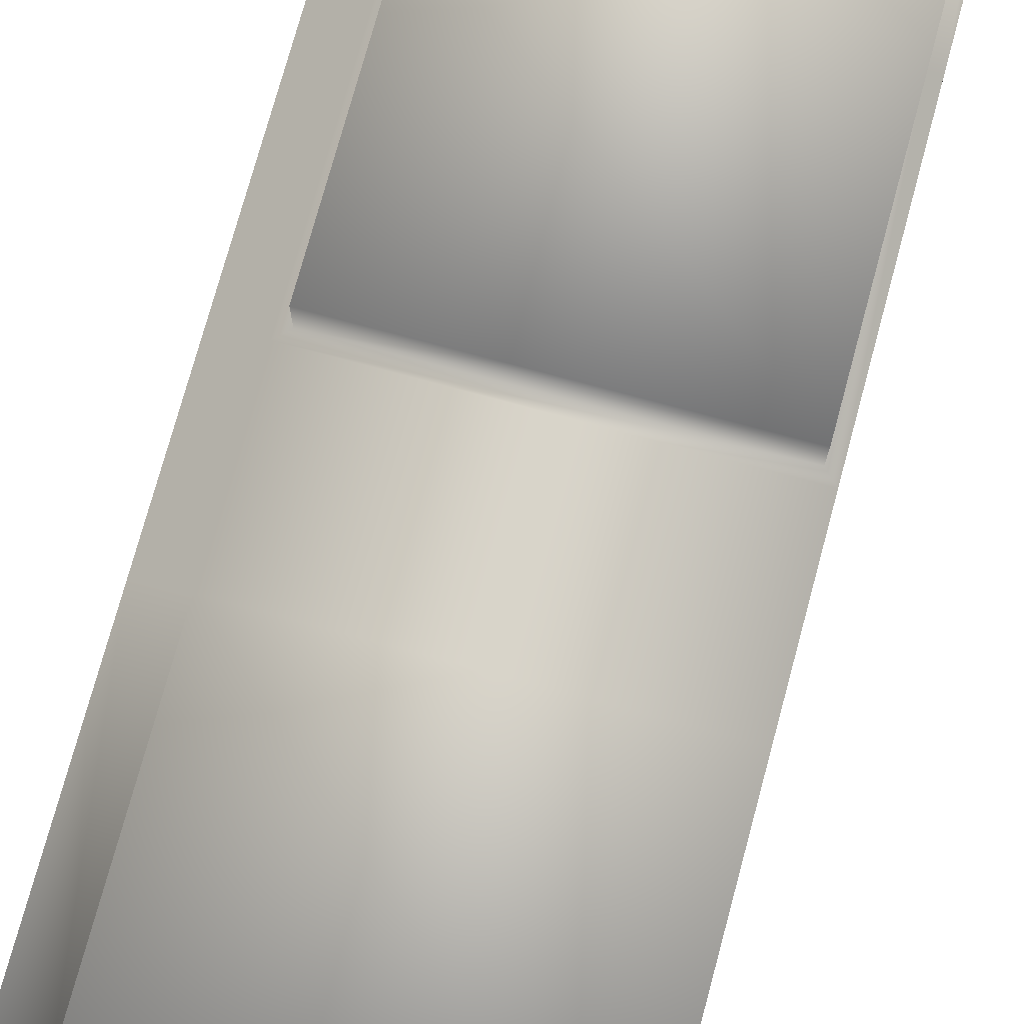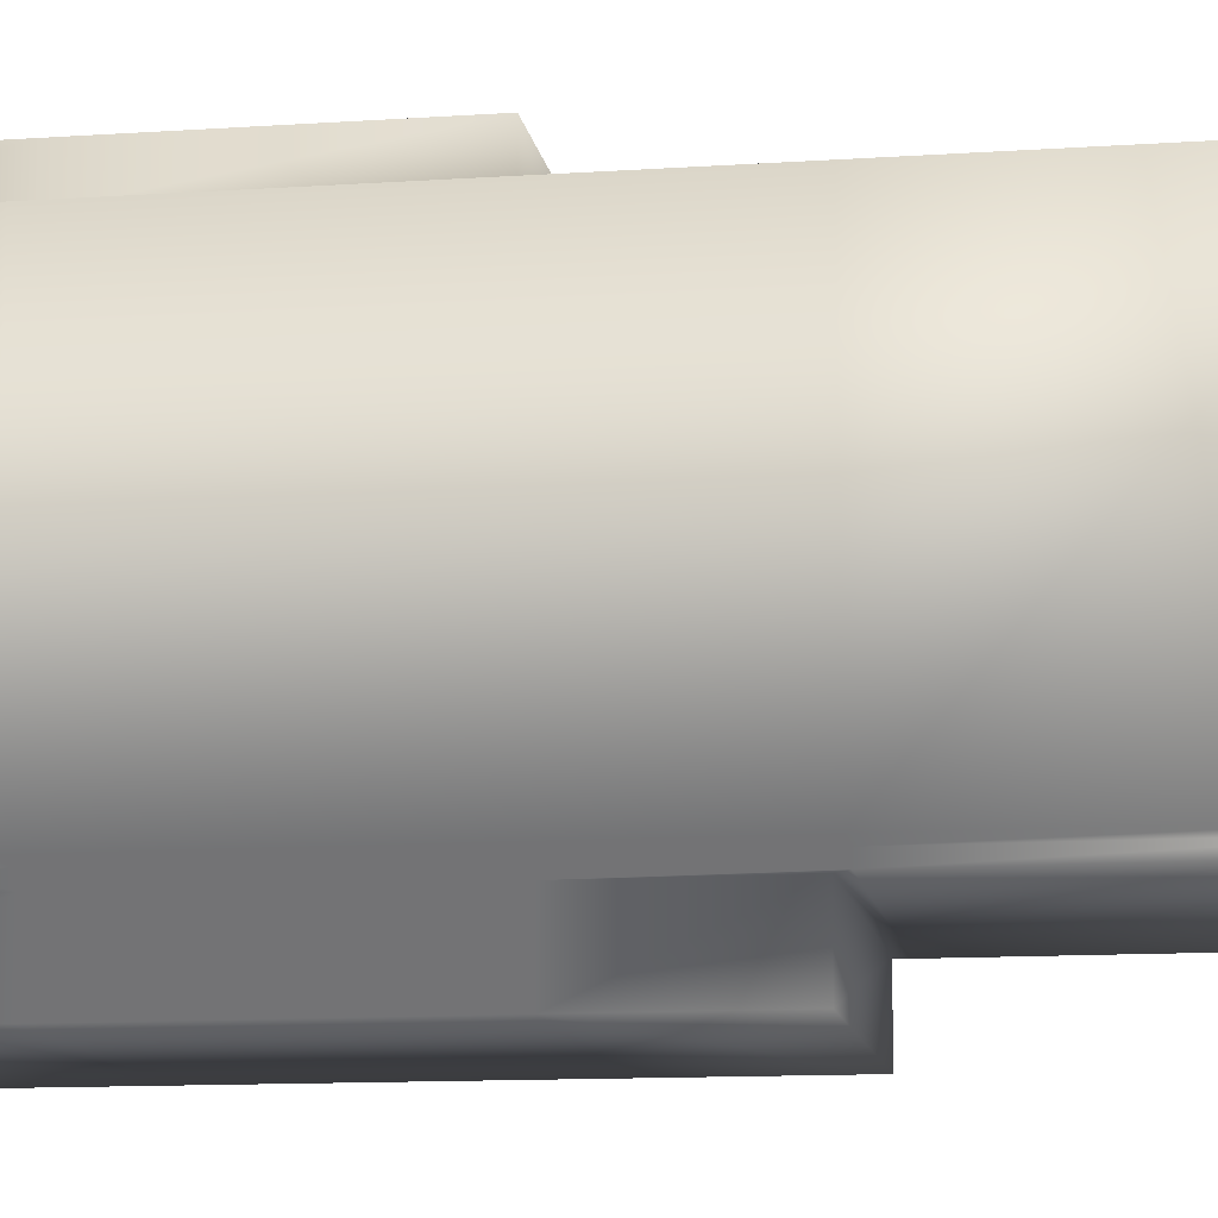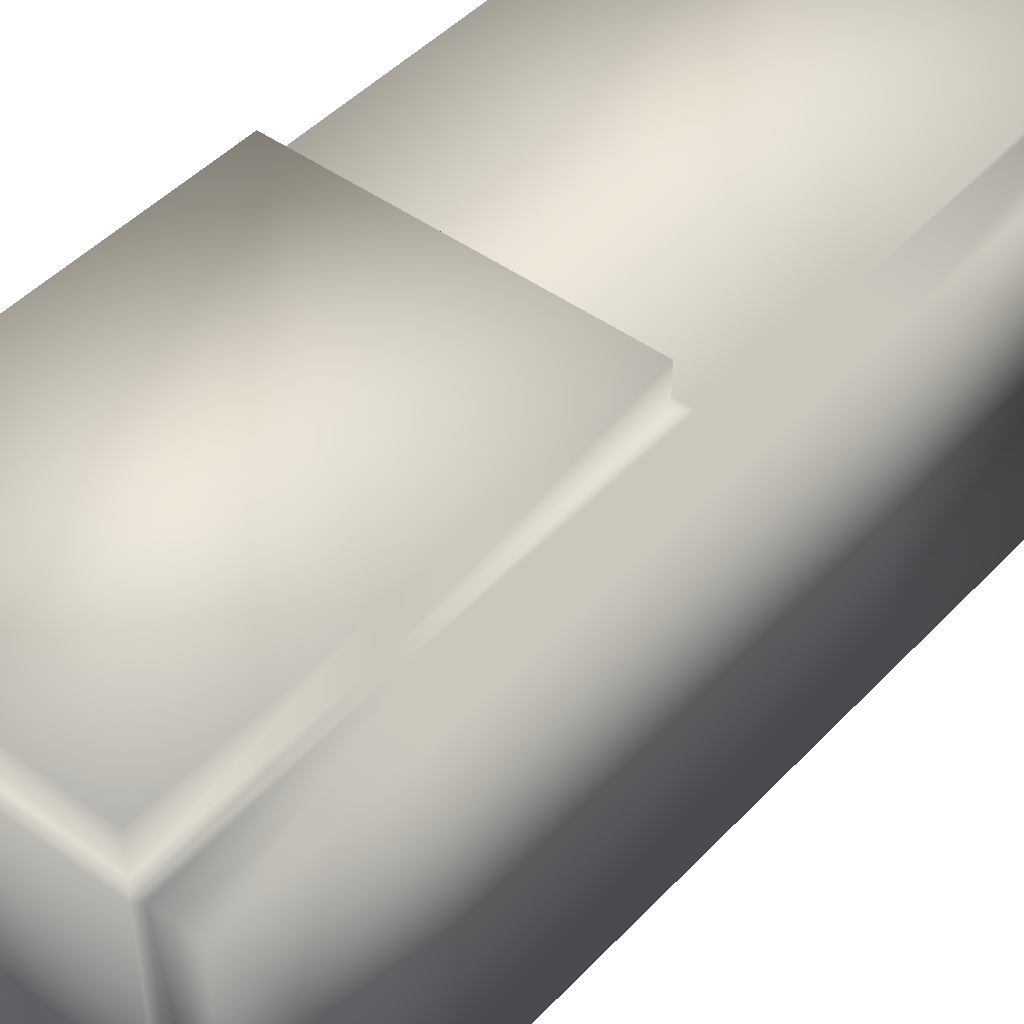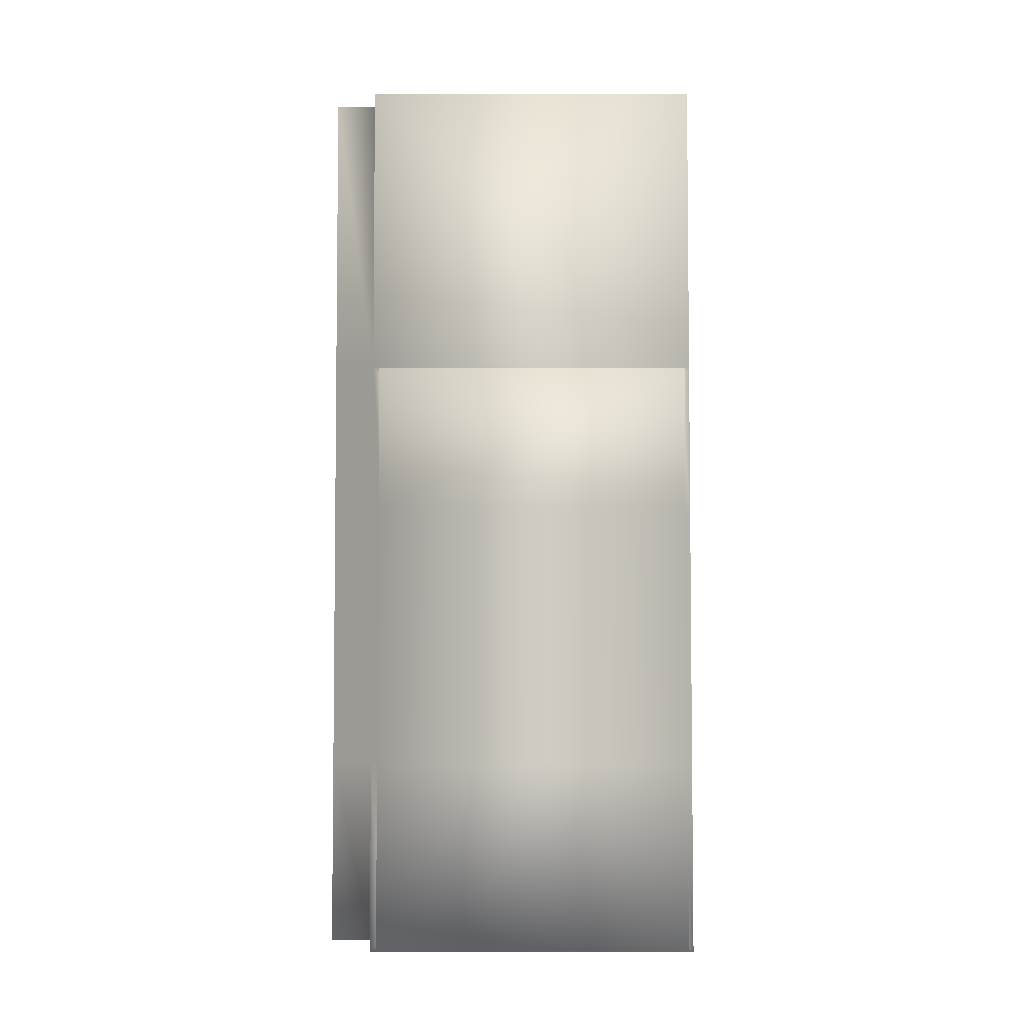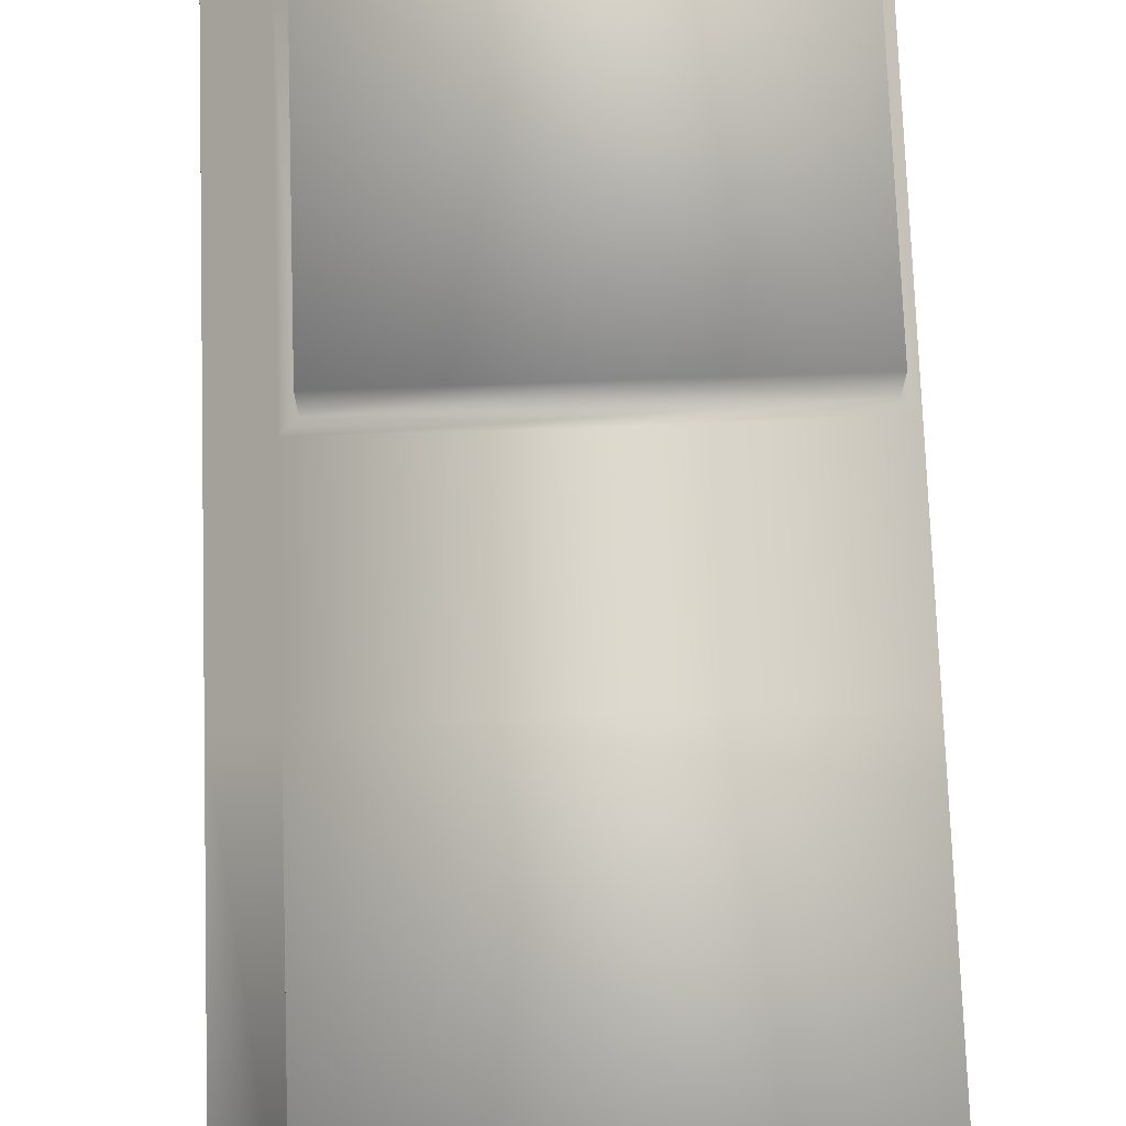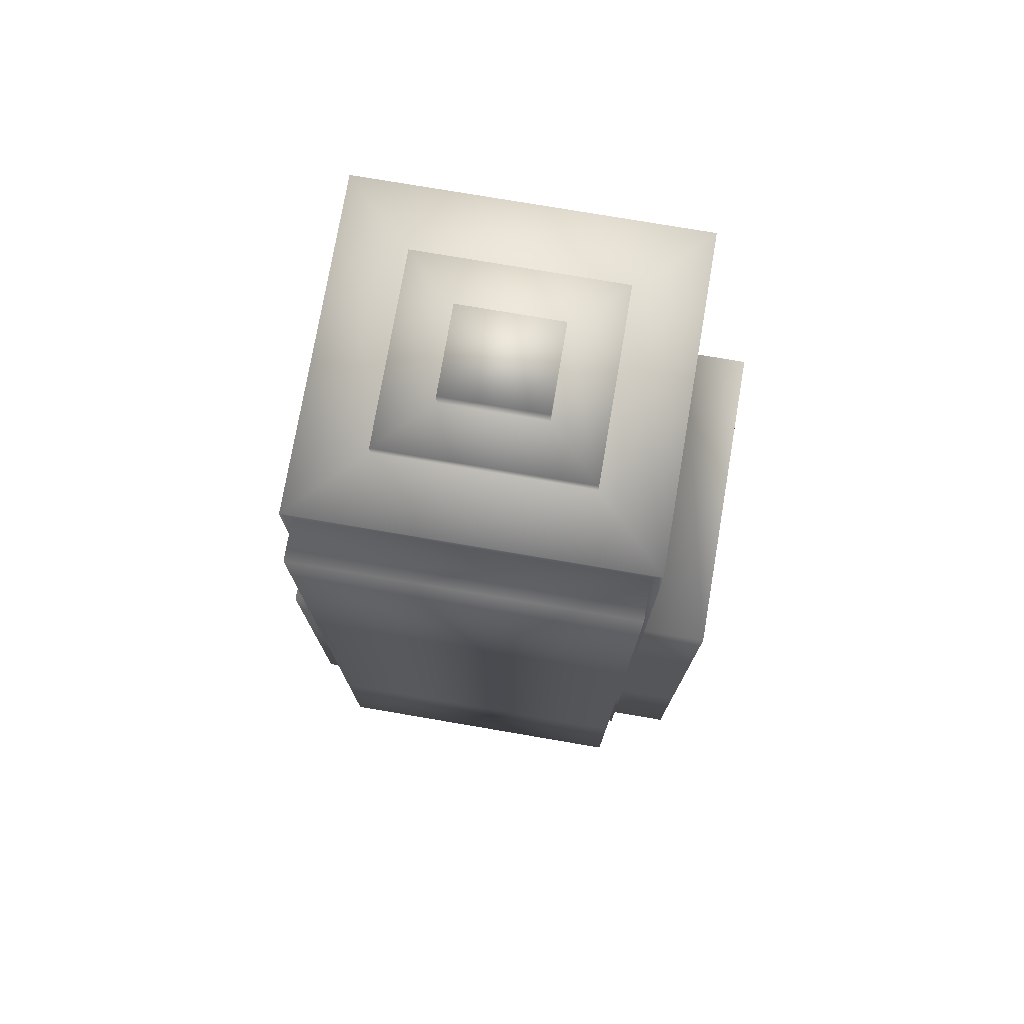
<metadata>
{"format":"obj","ext":"obj","renderer":"f3d","projection":"perspective","resolution":1024,"background":"white","views":[{"elev":75.2,"azim":-164.8,"up":"+Z"},{"elev":-12.2,"azim":99.1,"up":"+Z"},{"elev":45.3,"azim":39.8,"up":"+Z"},{"elev":-4.6,"azim":179.9,"up":"+Y"},{"elev":72.4,"azim":178.0,"up":"+Z"},{"elev":75.6,"azim":99.7,"up":"+Y"}]}
</metadata>
<code>
v  -19.1 0 19.98
v  -19.1 0 -19.98
v  19.1 0 -19.98
v  19.1 0 19.98
v  -5.102 107.2 5.975
v  5.102 107.2 5.975
v  5.102 107.2 -5.975
v  -5.102 107.2 -5.975
v  23.69 1.237 18.74
v  23.69 1.237 -18.74
v  23.69 22.42 -18.74
v  23.69 22.42 18.74
v  17.86 1.237 -27.35
v  -17.86 1.237 -27.35
v  -17.86 22.43 -27.35
v  17.86 22.42 -27.35
v  -19.1 22.43 19.98
v  -19.1 22.43 -19.98
v  19.1 52 19.98
v  19.1 69.59 19.98
v  -19.1 69.6 19.98
v  -19.1 52.01 19.98
v  23.69 52 -18.74
v  23.69 69.59 -18.74
v  23.69 69.59 18.74
v  23.69 52 18.74
v  -19.1 69.6 -19.98
v  -19.1 52.01 -19.98
v  -17.86 52.01 -27.35
v  17.86 52 -27.35
v  19.1 103.4 19.98
v  -19.1 103.4 19.98
v  23.69 102.2 -18.74
v  23.69 102.2 18.74
v  -19.1 103.4 -19.98
v  19.1 103.4 -19.98
v  19.1 69.59 -19.98
v  19.1 1.237 -18.74
v  19.1 1.237 18.74
v  19.1 22.42 -19.98
v  19.1 22.42 -18.74
v  19.1 52 -19.98
v  19.1 52 -18.74
v  19.1 69.59 -18.74
v  19.1 102.2 -18.74
v  19.1 102.2 18.74
v  19.1 69.59 18.74
v  19.1 52 18.74
v  19.1 22.42 19.98
v  19.1 22.42 18.74
v  -17.86 68.36 -27.35
v  17.86 68.36 -27.35
v  -17.86 1.237 -19.98
v  17.86 1.237 -19.98
v  -17.86 22.43 -19.98
v  -17.86 52.01 -19.98
v  -17.86 68.36 -19.98
v  17.86 68.36 -19.98
v  17.86 52 -19.98
v  17.86 22.42 -19.98
v  17.86 22.42 24.49
v  17.86 50.77 24.49
v  -17.86 50.77 24.49
v  -17.86 22.43 24.49
v  -17.86 1.237 24.49
v  17.86 1.237 24.49
v  17.86 1.237 19.98
v  -17.86 1.237 19.98
v  17.86 22.42 19.98
v  17.86 50.77 19.98
v  -17.86 50.77 19.98
v  -17.86 22.43 19.98
v  11.1 103.4 11.97
v  -11.1 103.4 11.97
v  11.1 103.4 -11.97
v  -11.1 103.4 -11.97
v  11.1 105 11.97
v  -11.1 105 11.97
v  11.1 105 -11.97
v  -11.1 105 -11.97
v  5.102 105 5.975
v  -5.102 105 5.975
v  5.102 105 -5.975
v  -5.102 105 -5.975
o Edificio_Base_01
g Edificio_Base_01
f 1 2 3 4
f 5 6 7 8
f 9 10 11 12
f 13 14 15 16
f 2 1 17 18
f 19 20 21 22
f 23 24 25 26
f 22 21 27 28
f 11 23 26 12
f 15 29 30 16
f 17 22 28 18
f 20 31 32 21
f 24 33 34 25
f 27 35 36 37
f 21 32 35 27
f 4 3 38 39
f 3 40 41 38
f 40 42 43 41
f 42 37 44 43
f 37 36 45 44
f 36 31 46 45
f 31 20 47 46
f 20 19 48 47
f 19 49 50 48
f 49 4 39 50
f 39 38 10 9
f 38 41 11 10
f 41 43 23 11
f 43 44 24 23
f 44 45 33 24
f 45 46 34 33
f 46 47 25 34
f 47 48 26 25
f 48 50 12 26
f 50 39 9 12
f 51 52 30 29
f 3 2 53 54
f 2 18 55 53
f 18 28 56 55
f 28 27 57 56
f 27 37 58 57
f 37 42 59 58
f 42 40 60 59
f 40 3 54 60
f 54 53 14 13
f 53 55 15 14
f 55 56 29 15
f 56 57 51 29
f 57 58 52 51
f 58 59 30 52
f 59 60 16 30
f 60 54 13 16
f 61 62 63 64
f 64 65 66 61
f 1 4 67 68
f 4 49 69 67
f 49 19 70 69
f 19 22 71 70
f 22 17 72 71
f 17 1 68 72
f 68 67 66 65
f 67 69 61 66
f 69 70 62 61
f 70 71 63 62
f 71 72 64 63
f 72 68 65 64
f 32 31 73 74
f 31 36 75 73
f 36 35 76 75
f 35 32 74 76
f 74 73 77 78
f 73 75 79 77
f 75 76 80 79
f 76 74 78 80
f 78 77 81 82
f 77 79 83 81
f 79 80 84 83
f 80 78 82 84
f 82 81 6 5
f 81 83 7 6
f 83 84 8 7
f 84 82 5 8

</code>
